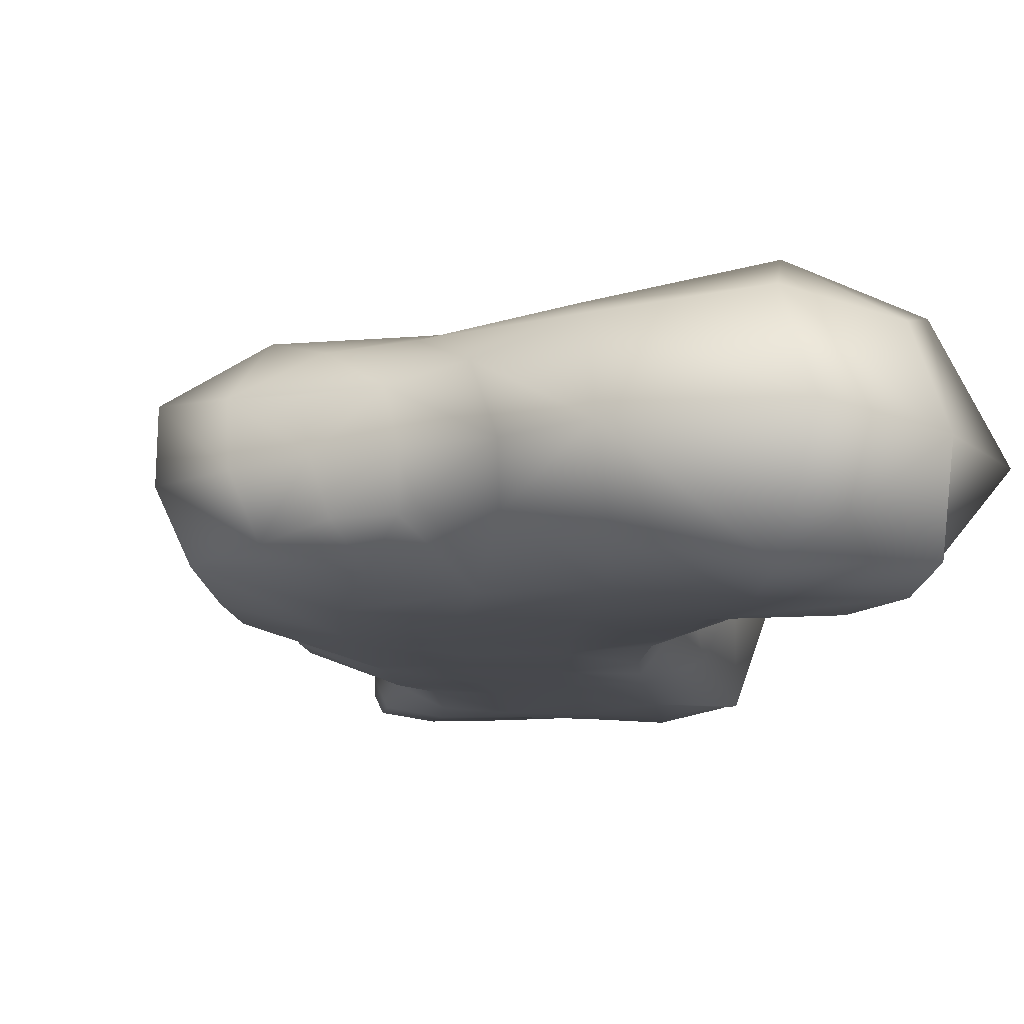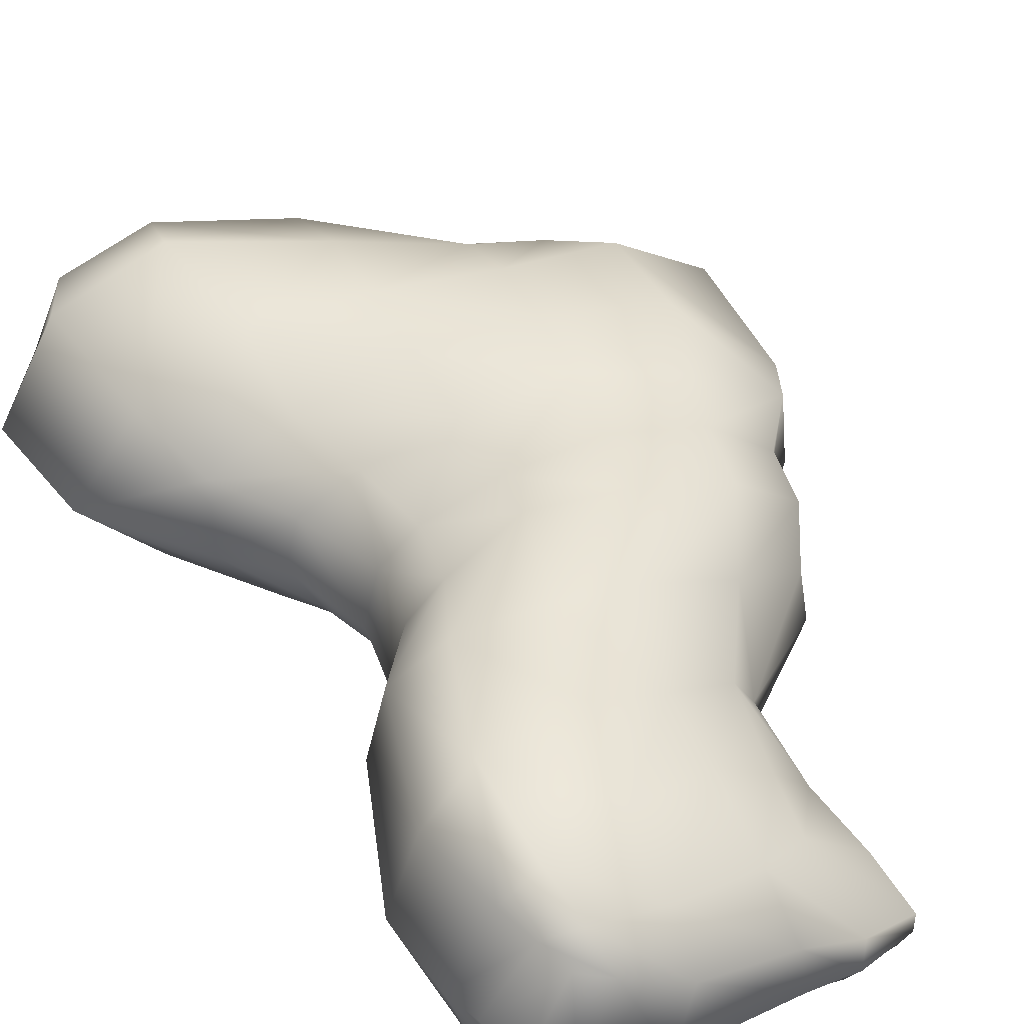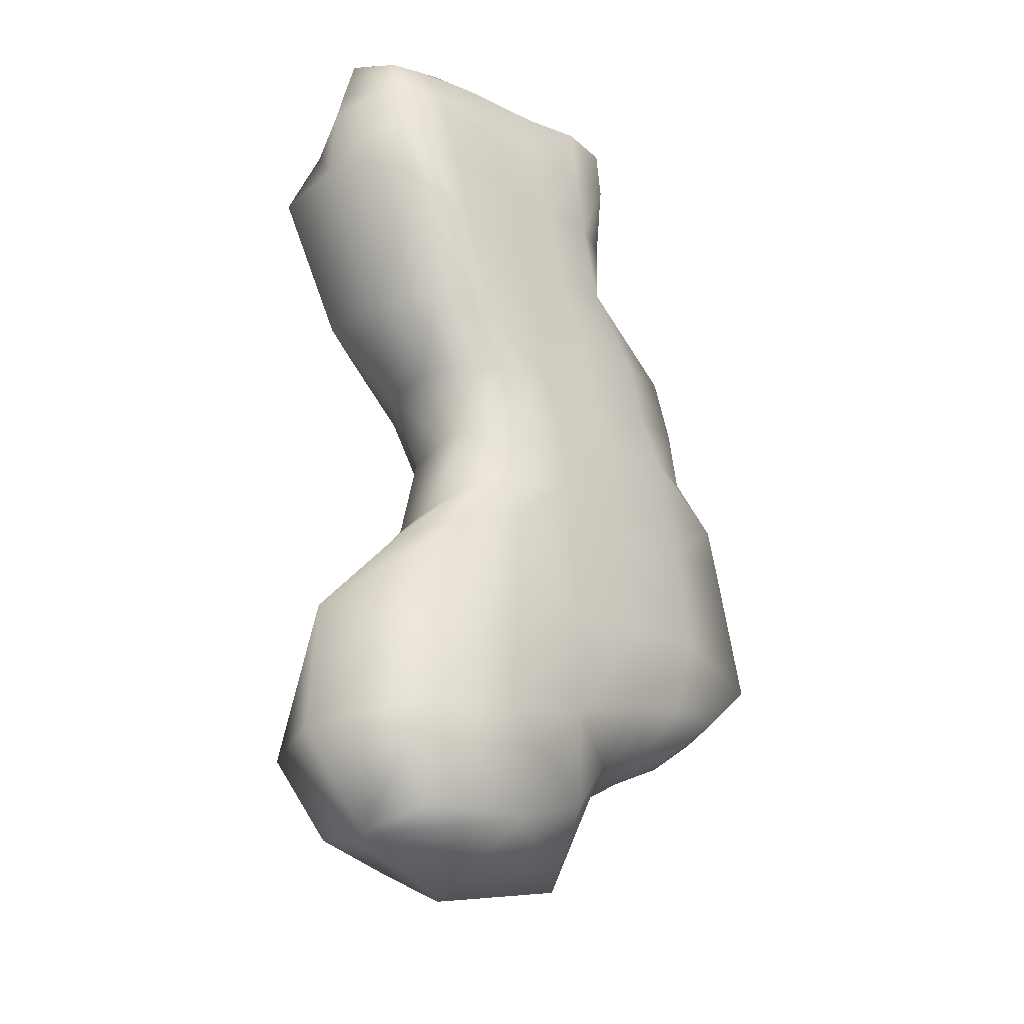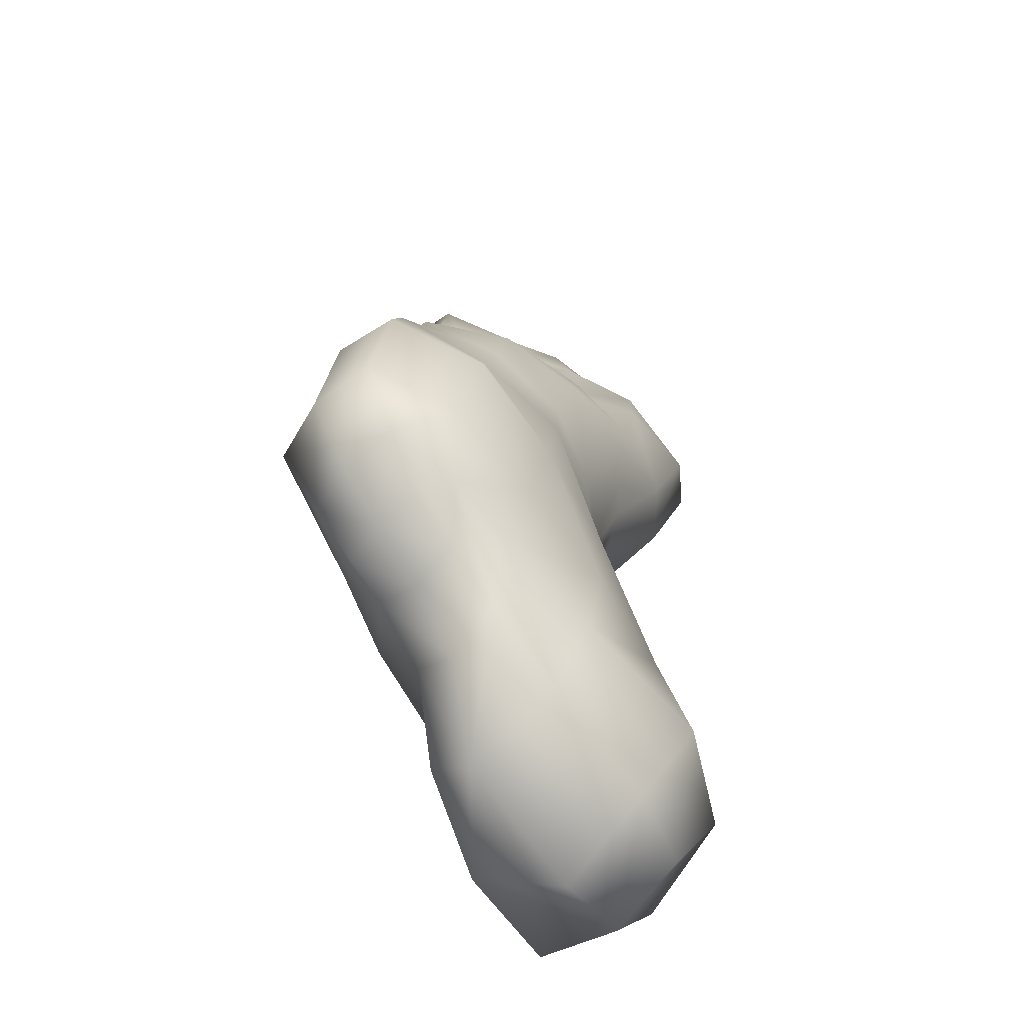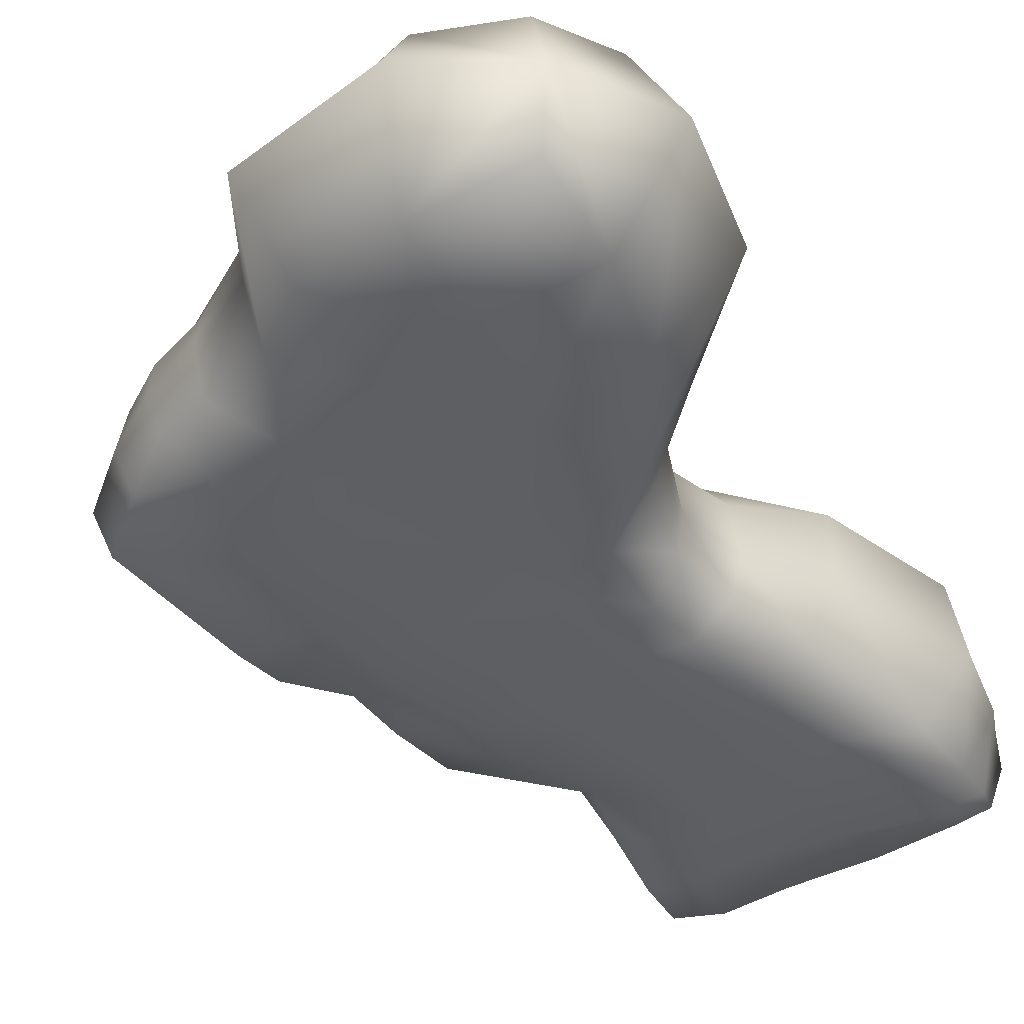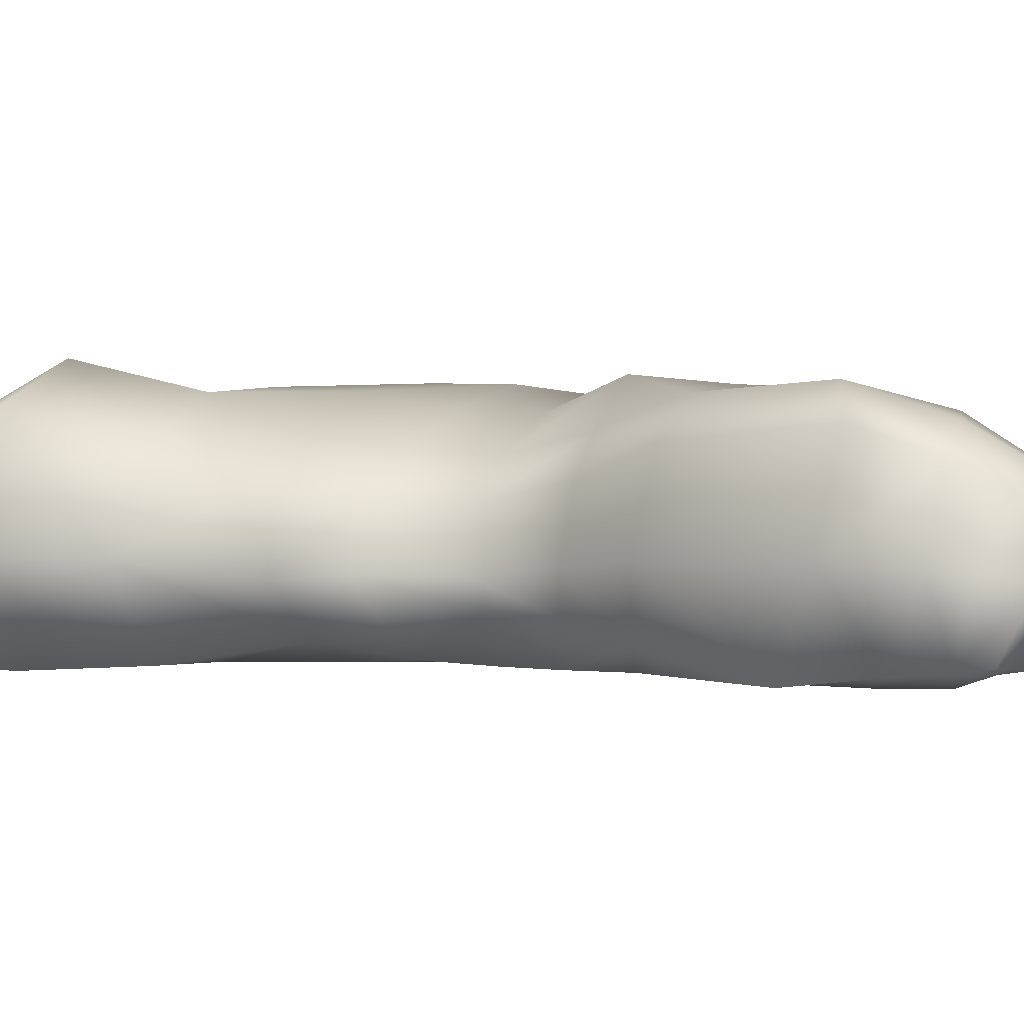
<metadata>
{"format":"obj","ext":"obj","renderer":"f3d","projection":"perspective","resolution":1024,"background":"white","views":[{"elev":-11.5,"azim":169.0,"up":"+Y"},{"elev":40.8,"azim":-33.3,"up":"+Y"},{"elev":-31.0,"azim":-43.3,"up":"+Z"},{"elev":-56.4,"azim":125.4,"up":"+Z"},{"elev":-41.1,"azim":-156.9,"up":"+Y"},{"elev":0.7,"azim":-75.3,"up":"+Y"}]}
</metadata>
<code>
g default
v 0.03911 -0.1004 0.5227
v 0.04676 -0.06089 0.5304
v 0.05761 -0.07093 0.3025
v 0.05641 -0.02175 0.3086
v -0.2501 0.03012 0.4949
v -0.2953 0.08178 0.3633
v -0.2887 -0.09543 0.4702
v -0.2722 -0.1131 0.3084
v -0.231 0.06938 0.2114
v -0.2084 -0.0876 0.1879
v -0.1386 0.02138 0.04501
v -0.1406 -0.06488 0.05503
v -0.2069 0.03232 -0.1219
v -0.1684 -0.09089 -0.08468
v 0.1475 -0.08459 0.2347
v 0.1579 0.01531 0.2355
v 0.218 0.03679 0.1171
v 0.2809 0.05182 0.03694
v 0.1782 -0.08567 0.1039
v 0.2487 -0.07814 0.02143
v 0.2855 -0.07563 -0.1323
v 0.3117 0.05474 -0.1125
v -0.2336 0.06776 -0.1971
v -0.2172 -0.1093 -0.2047
v 0.1902 -0.05301 -0.2288
v 0.2124 0.04259 -0.2153
v -0.2038 0.07224 -0.4057
v -0.2187 -0.1069 -0.4232
v -0.07092 -0.02266 0.5341
v -0.08294 -0.1072 0.5048
v -0.03797 -0.1104 0.2831
v -0.003605 -0.1146 0.1885
v 0.02864 -0.1137 0.08323
v 0.05706 -0.1122 -0.02526
v 0.07311 -0.1074 -0.1314
v 0.07158 -0.05423 -0.2819
v 0.09562 0.05831 -0.2906
v 0.1109 0.1129 -0.1482
v 0.08921 0.1265 -0.05697
v 0.0516 0.1141 0.0948
v -0.007483 0.1016 0.2571
v -0.05068 0.06595 0.3321
v -0.1726 -0.1027 0.4963
v -0.1718 0.01155 0.5395
v -0.1324 0.1106 0.3432
v -0.09636 0.1172 0.2455
v -0.03583 0.09576 0.07378
v -0.02346 0.1162 -0.08507
v -0.008914 0.1211 -0.1735
v 0.02133 0.07938 -0.3595
v 0.004795 -0.08468 -0.3555
v -0.01816 -0.112 -0.1543
v -0.02877 -0.1112 -0.04316
v -0.04696 -0.1144 0.06983
v -0.07724 -0.1151 0.1793
v -0.1099 -0.1148 0.2802
v 0.04661 -0.08998 0.3868
v 0.04276 -0.03237 0.3994
v -0.06569 0.05919 0.4128
v -0.1592 0.09287 0.4334
v -0.2736 0.05612 0.4338
v -0.2843 -0.1031 0.3937
v -0.1349 -0.1164 0.3652
v -0.06264 -0.1172 0.3688
v -0.009195 -0.04656 0.5379
v -0.01247 -0.1079 0.5223
v 0.000994 -0.1129 0.3764
v 0.02489 -0.1087 0.294
v 0.0714 -0.1159 0.2063
v 0.1105 -0.115 0.09736
v 0.1489 -0.1065 -0.007661
v 0.1686 -0.1044 -0.1183
v 0.1416 -0.05191 -0.2481
v 0.1529 0.04633 -0.2456
v 0.2258 0.1037 -0.136
v 0.2015 0.1189 -0.01778
v 0.146 0.09421 0.1138
v 0.07565 0.06236 0.2552
v 0.02056 0.03238 0.3252
v -0.005617 0.01959 0.4118
v 0.04309 -0.1022 0.4656
v 0.04637 -0.04465 0.473
v -0.02004 0.009689 0.4698
v -0.07702 0.03183 0.4926
v -0.1656 0.05111 0.4976
v -0.2604 0.04168 0.4661
v -0.2897 -0.09899 0.441
v -0.1541 -0.1126 0.4349
v -0.07777 -0.1119 0.4404
v -0.01026 -0.1122 0.4528
v 0.04663 -0.08167 0.5301
v -0.01161 -0.07966 0.5403
v -0.0664 -0.06887 0.5405
v -0.1923 -0.05392 0.542
v -0.297 -0.03272 0.503
v -0.3049 -0.02529 0.4572
v -0.3125 -0.02469 0.4232
v -0.3139 -0.01862 0.3437
v -0.2398 -0.02163 0.1916
v -0.1521 -0.03832 0.04159
v -0.2142 -0.03953 -0.1041
v -0.2979 -0.02276 -0.2093
v -0.2264 -0.01664 -0.4309
v 0.03154 -0.01445 -0.4238
v 0.07798 -0.004168 -0.3095
v 0.1445 -0.003661 -0.2648
v 0.2066 -0.005183 -0.2294
v 0.3139 -0.0127 -0.1269
v 0.2828 -0.01822 0.03749
v 0.2141 -0.02889 0.119
v 0.1628 -0.03634 0.2426
v 0.05555 -0.0437 0.3063
v 0.05178 -0.05821 0.3974
v 0.05479 -0.07322 0.4721
v -0.2534 -0.09753 0.4807
v -0.2626 -0.04138 0.5233
v -0.2242 0.02722 0.5156
v -0.2305 0.0581 0.4857
v -0.2395 0.0853 0.4411
v -0.2381 0.1153 0.3517
v -0.1819 0.1078 0.2271
v -0.1044 0.06027 0.0557
v -0.1286 0.07705 -0.1091
v -0.1253 0.113 -0.1914
v -0.1062 0.09401 -0.4094
v -0.1165 -0.003527 -0.468
v -0.1023 -0.1098 -0.4064
v -0.1112 -0.1123 -0.1821
v -0.1062 -0.1106 -0.06207
v -0.1154 -0.1122 0.05933
v -0.1479 -0.1128 0.178
v -0.1878 -0.1161 0.2891
v -0.211 -0.1167 0.3724
v -0.2301 -0.1147 0.4349
v 0.2381 -0.06589 -0.184
v 0.2623 -0.009063 -0.1833
v 0.263 0.05004 -0.1679
v 0.192 0.08145 -0.2012
v 0.1246 0.08867 -0.2251
v 0.006889 0.113 -0.2668
v -0.1386 0.1421 -0.3117
v -0.2485 0.09786 -0.3248
v -0.303 -0.01911 -0.343
v -0.2292 -0.1146 -0.3195
v -0.1165 -0.1149 -0.2993
v -0.01245 -0.1045 -0.2603
v 0.07737 -0.1039 -0.2234
v 0.1583 -0.0871 -0.198
v -0.164 0.03992 0.1309
v -0.1757 -0.02844 0.1218
v -0.166 -0.07057 0.1202
v -0.1307 -0.1129 0.1145
v -0.06105 -0.1127 0.1208
v 0.01362 -0.1118 0.1323
v 0.0915 -0.1111 0.1479
v 0.1658 -0.08741 0.1654
v 0.1969 -0.03399 0.1792
v 0.1994 0.0312 0.1773
v 0.1218 0.09323 0.1865
v 0.02622 0.1233 0.1726
v -0.06476 0.127 0.1525
v -0.1316 0.07852 0.1395
v -0.161 0.01849 -0.05117
v -0.1724 -0.0364 -0.05554
v -0.151 -0.07494 -0.03305
v -0.1087 -0.1083 -0.01563
v -0.03576 -0.1143 0.000167
v 0.04617 -0.1138 0.01636
v 0.1335 -0.1061 0.03254
v 0.2264 -0.08828 0.05602
v 0.2666 -0.02609 0.07685
v 0.262 0.0492 0.07217
v 0.1723 0.09735 0.04981
v 0.07143 0.1241 0.02287
v -0.02685 0.1004 -0.004711
v -0.1104 0.06356 -0.02836
g Rock_One
f 114 91 1 81
f 2 82 83 65
f 95 96 87 7
f 66 90 81 1
f 8 98 99 10
f 10 99 150 151
f 12 100 164 165
f 111 112 3 15
f 4 16 78 79
f 158 159 78 16
f 172 173 77 17
f 156 157 111 15
f 170 171 110 19
f 15 3 68 69
f 69 155 156 15
f 70 169 170 19
f 108 109 20 21
f 75 76 18 22
f 14 101 102 24
f 135 136 108 21
f 24 102 143 144
f 137 138 75 22
f 91 92 66 1
f 25 73 106 107
f 21 20 71 72
f 148 135 21 72
f 115 116 95 7
f 7 87 134 115
f 131 132 8 10
f 10 151 152 131
f 12 165 166 130
f 128 129 14 24
f 144 145 128 24
f 103 126 127 28
f 141 142 23 124
f 13 123 124 23
f 176 163 11 122
f 162 149 9 121
f 120 121 9 6
f 117 118 86 5
f 93 94 43 30
f 29 84 85 44
f 42 41 46 45
f 160 161 46 41
f 174 175 47 40
f 49 48 39 38
f 139 140 49 38
f 104 105 36 51
f 146 147 35 52
f 35 34 53 52
f 54 167 168 33
f 55 153 154 32
f 32 31 56 55
f 43 88 89 30
f 112 113 57 3
f 79 80 58 4
f 60 59 42 45
f 61 119 120 6
f 62 97 98 8
f 132 133 62 8
f 64 63 56 31
f 57 67 68 3
f 92 93 30 66
f 30 89 90 66
f 68 67 64 31
f 69 68 31 32
f 32 154 155 69
f 33 168 169 70
f 72 71 34 35
f 147 148 72 35
f 105 106 73 36
f 138 139 38 75
f 38 39 76 75
f 173 174 40 77
f 159 160 41 78
f 79 78 41 42
f 59 80 79 42
f 65 83 84 29
f 113 114 81 57
f 83 82 58 80
f 84 83 80 59
f 85 84 59 60
f 86 118 119 61
f 87 96 97 62
f 133 134 87 62
f 89 88 63 64
f 90 89 64 67
f 81 90 67 57
f 65 92 91 2
f 29 93 92 65
f 44 94 93 29
f 5 95 116 117
f 5 86 96 95
f 97 96 86 61
f 98 97 61 6
f 99 98 6 9
f 149 150 99 9
f 163 164 100 11
f 102 101 13 23
f 142 143 102 23
f 125 126 103 27
f 37 105 104 50
f 74 106 105 37
f 107 106 74 26
f 22 108 136 137
f 18 109 108 22
f 110 171 172 17
f 16 111 157 158
f 4 112 111 16
f 58 113 112 4
f 82 114 113 58
f 2 91 114 82
f 94 116 115 43
f 117 116 94 44
f 44 85 118 117
f 119 118 85 60
f 120 119 60 45
f 45 46 121 120
f 161 162 121 46
f 175 176 122 47
f 124 123 48 49
f 140 141 124 49
f 50 104 126 125
f 127 126 104 51
f 145 146 52 128
f 52 53 129 128
f 130 166 167 54
f 131 152 153 55
f 55 56 132 131
f 63 133 132 56
f 88 134 133 63
f 115 134 88 43
f 107 136 135 25
f 137 136 107 26
f 74 138 137 26
f 37 139 138 74
f 50 140 139 37
f 125 141 140 50
f 27 142 141 125
f 103 143 142 27
f 144 143 103 28
f 127 145 144 28
f 51 146 145 127
f 36 147 146 51
f 73 148 147 36
f 25 135 148 73
f 100 150 149 11
f 151 150 100 12
f 152 151 12 130
f 153 152 130 54
f 154 153 54 33
f 155 154 33 70
f 156 155 70 19
f 110 157 156 19
f 158 157 110 17
f 77 159 158 17
f 40 160 159 77
f 47 161 160 40
f 122 162 161 47
f 11 149 162 122
f 101 164 163 13
f 165 164 101 14
f 166 165 14 129
f 167 166 129 53
f 168 167 53 34
f 169 168 34 71
f 170 169 71 20
f 20 109 171 170
f 172 171 109 18
f 76 173 172 18
f 39 174 173 76
f 48 175 174 39
f 123 176 175 48
f 13 163 176 123

</code>
